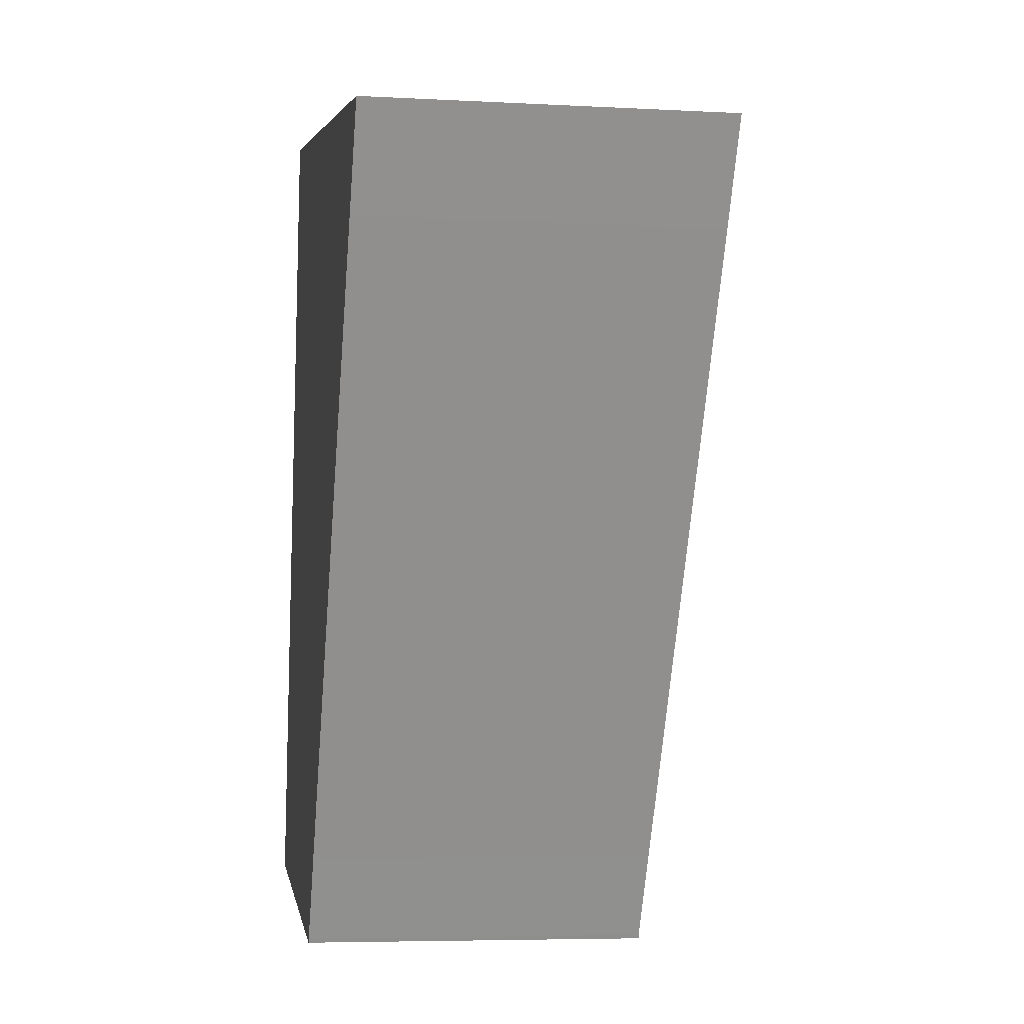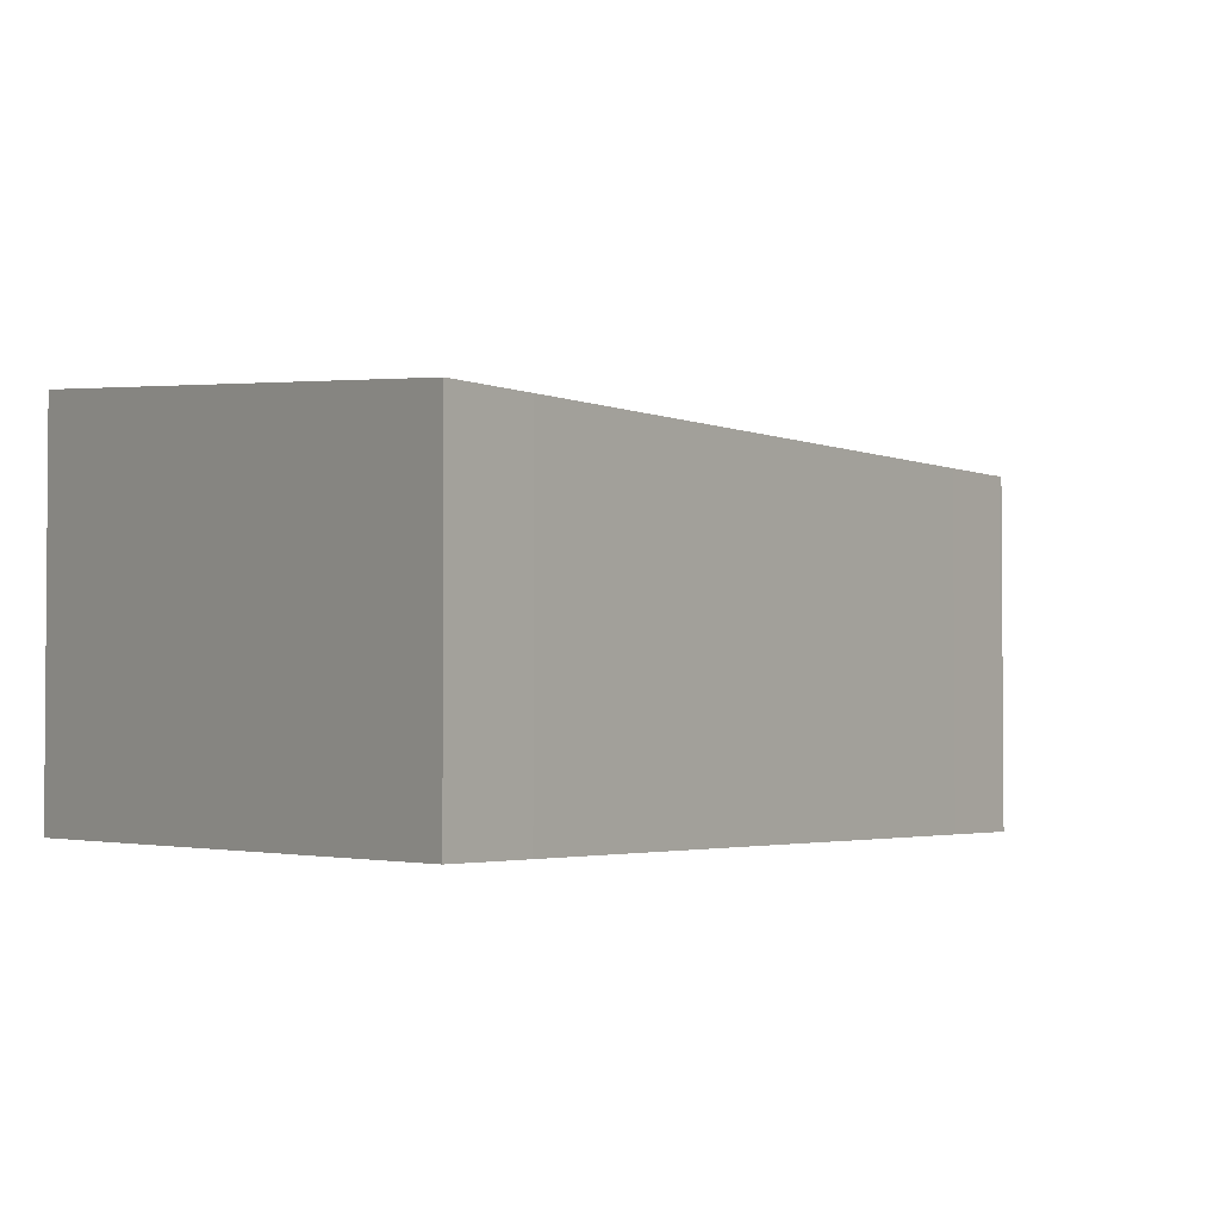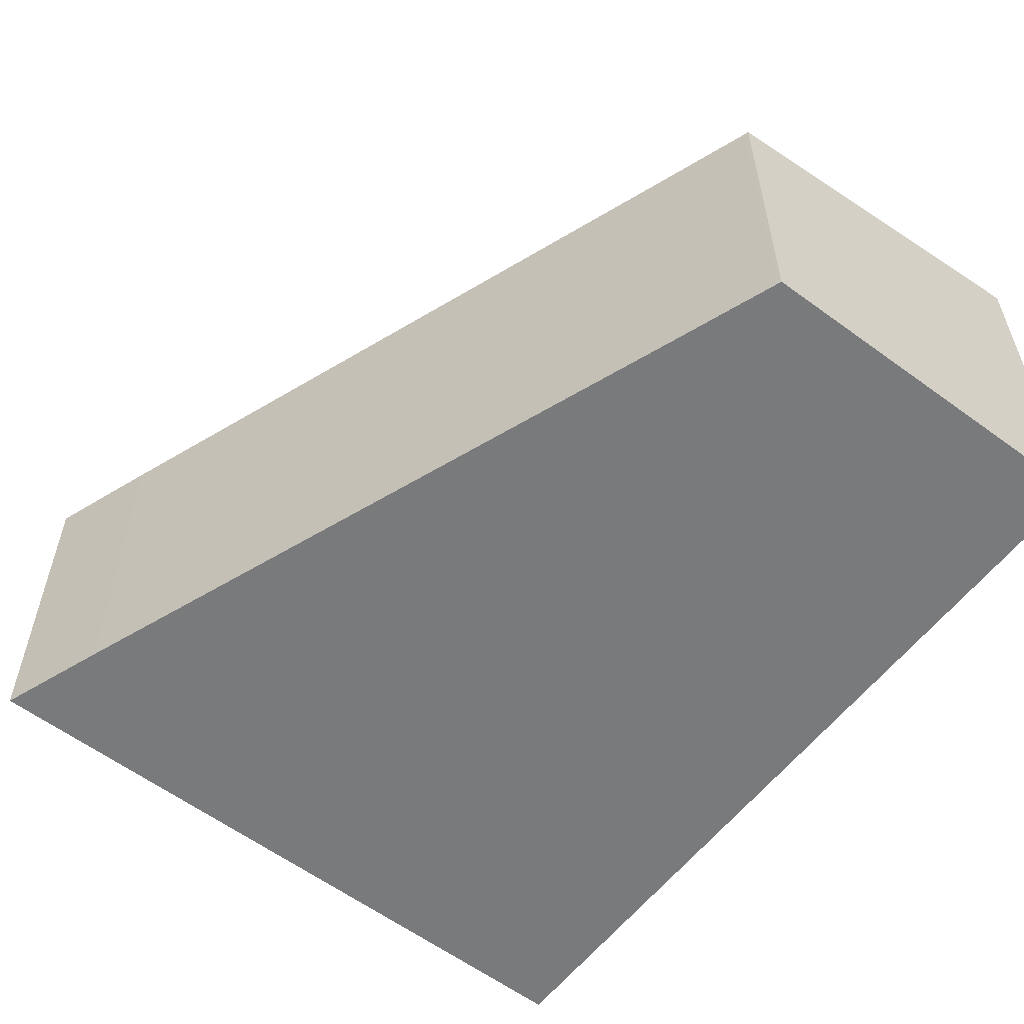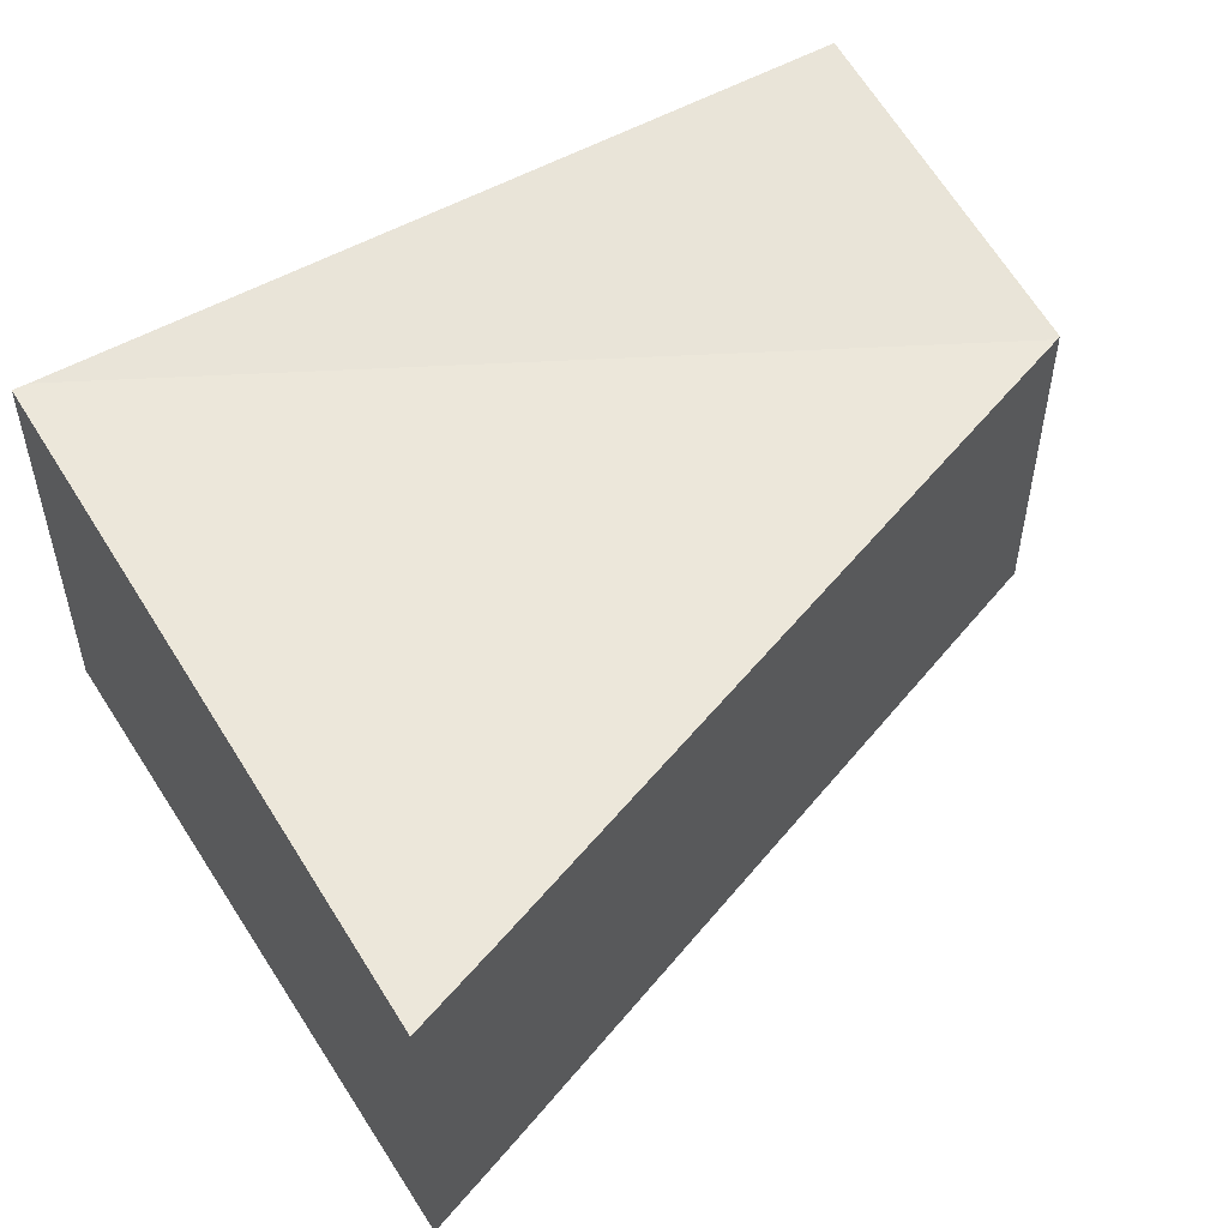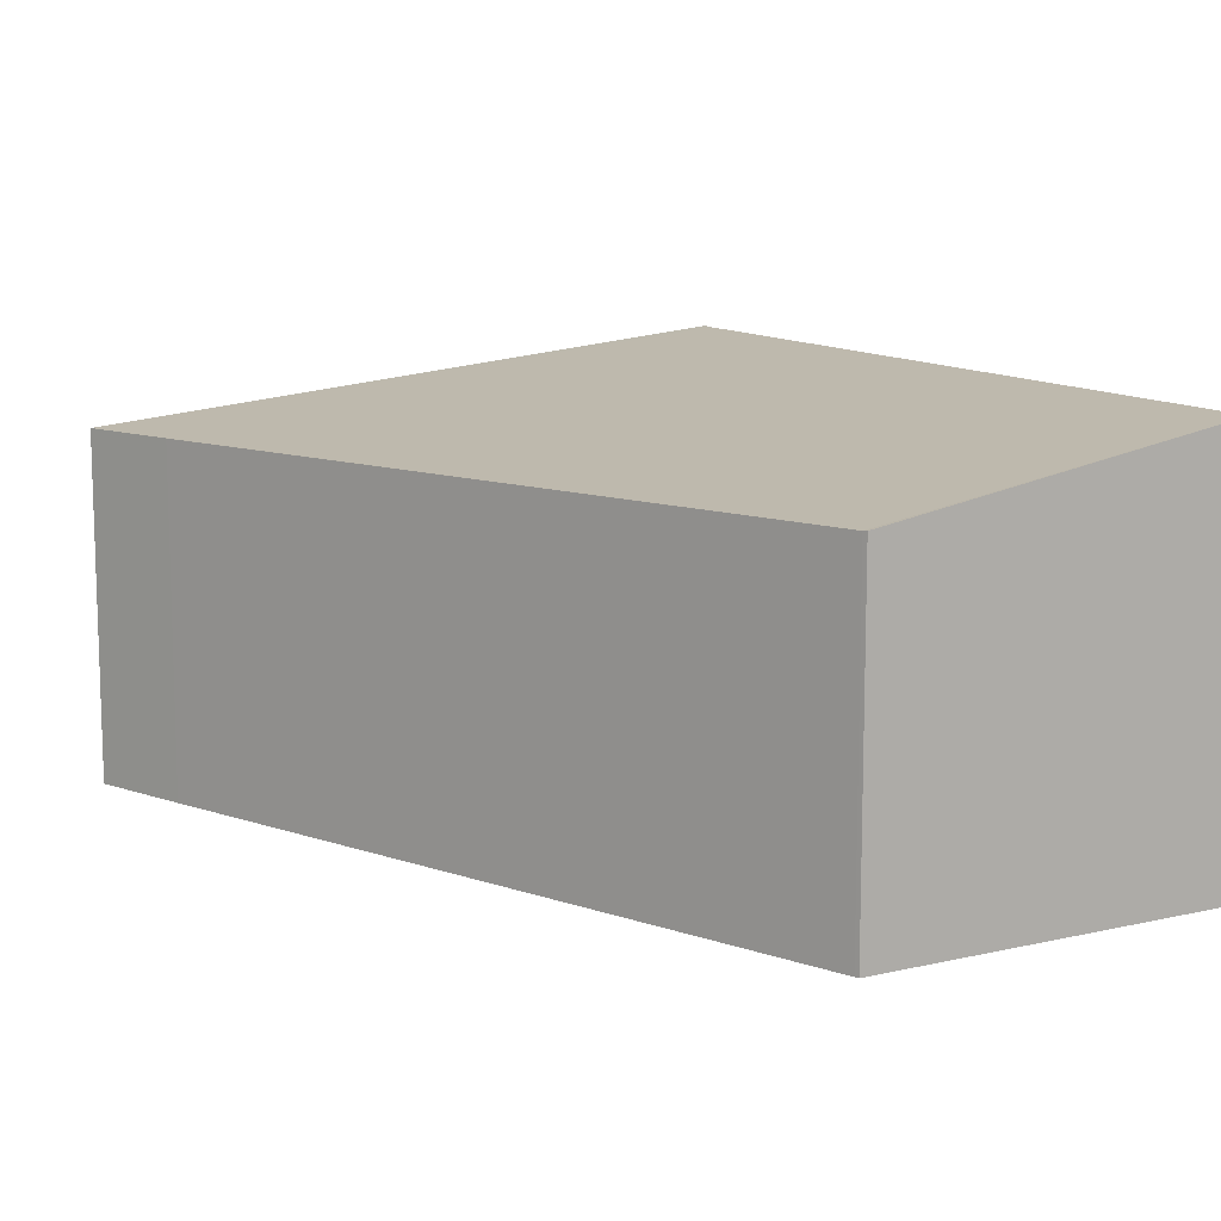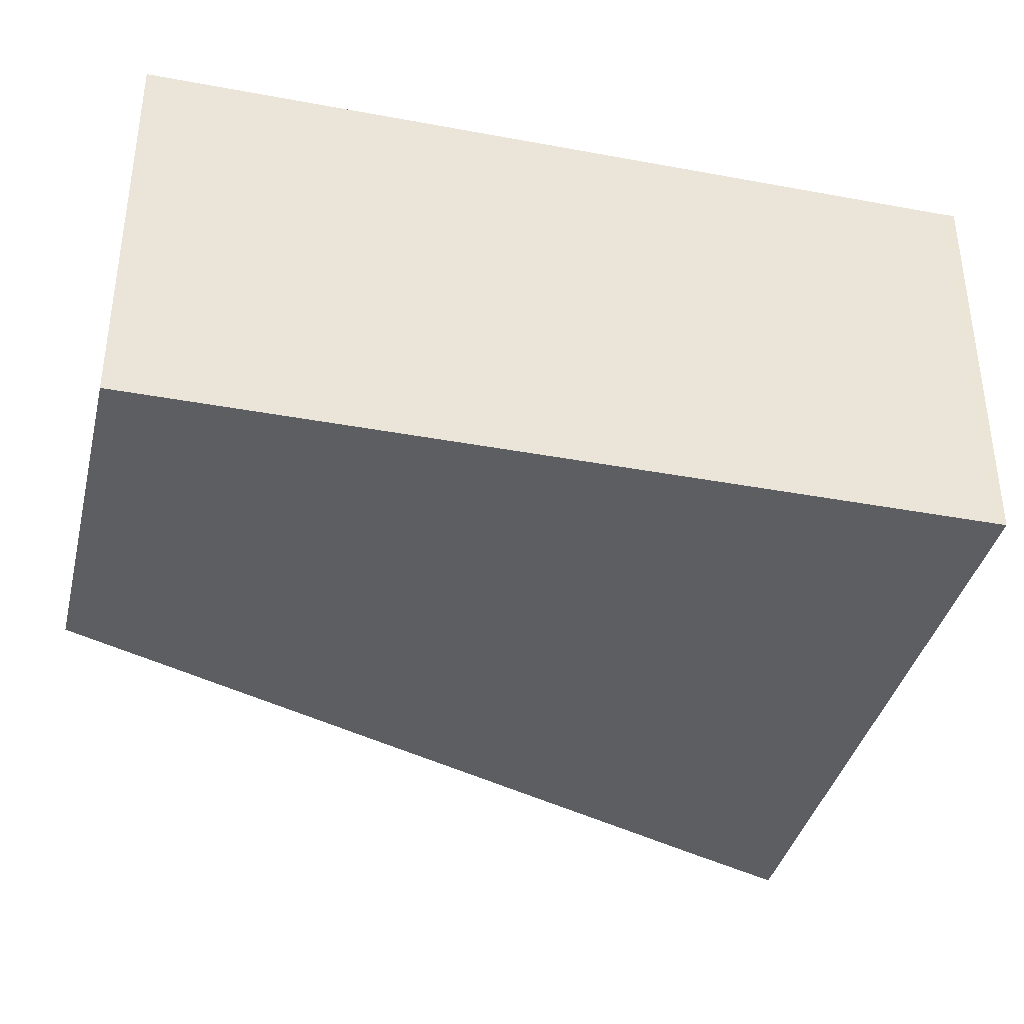
<metadata>
{"format":"obj","ext":"obj","renderer":"f3d","projection":"perspective","resolution":1024,"background":"white","views":[{"elev":-5.7,"azim":80.6,"up":"+Z"},{"elev":-2.8,"azim":64.8,"up":"+Y"},{"elev":-58.0,"azim":152.4,"up":"+Y"},{"elev":53.4,"azim":68.5,"up":"+Y"},{"elev":11.5,"azim":160.3,"up":"+Y"},{"elev":-38.6,"azim":-93.6,"up":"+Y"}]}
</metadata>
<code>
v  2.864 2.721 -0.453
v  2.846 2.724 -0.483
v  0 3.213 1.967e-16
v  1.08 3.213 6.37
v  6.367 2.721 5.53
v  1.1 3.217 6.489
v  3.251 2.721 0.21
v  5.943 2.721 4.795
v  0 0 0
v  2.846 2.958e-17 -0.483
v  1.08 -3.9e-16 6.37
v  1.1 -3.973e-16 6.489
v  6.367 -3.386e-16 5.53
v  2.864 2.774e-17 -0.453
v  3.251 -1.286e-17 0.21
v  5.943 -2.936e-16 4.795
g defaultobject
f 1 2 3
f 1 3 4
f 5 4 6
f 4 5 7
f 4 7 1
f 7 5 8
f 2 9 3
f 9 2 10
f 9 4 3
f 4 9 11
f 4 11 6
f 6 11 12
f 12 5 6
f 5 12 13
f 1 10 2
f 10 1 14
f 14 1 7
f 14 7 15
f 15 7 8
f 15 8 16
f 16 8 5
f 16 5 13
f 11 13 12
f 13 11 9
f 13 9 16
f 16 9 15
f 15 9 10

</code>
